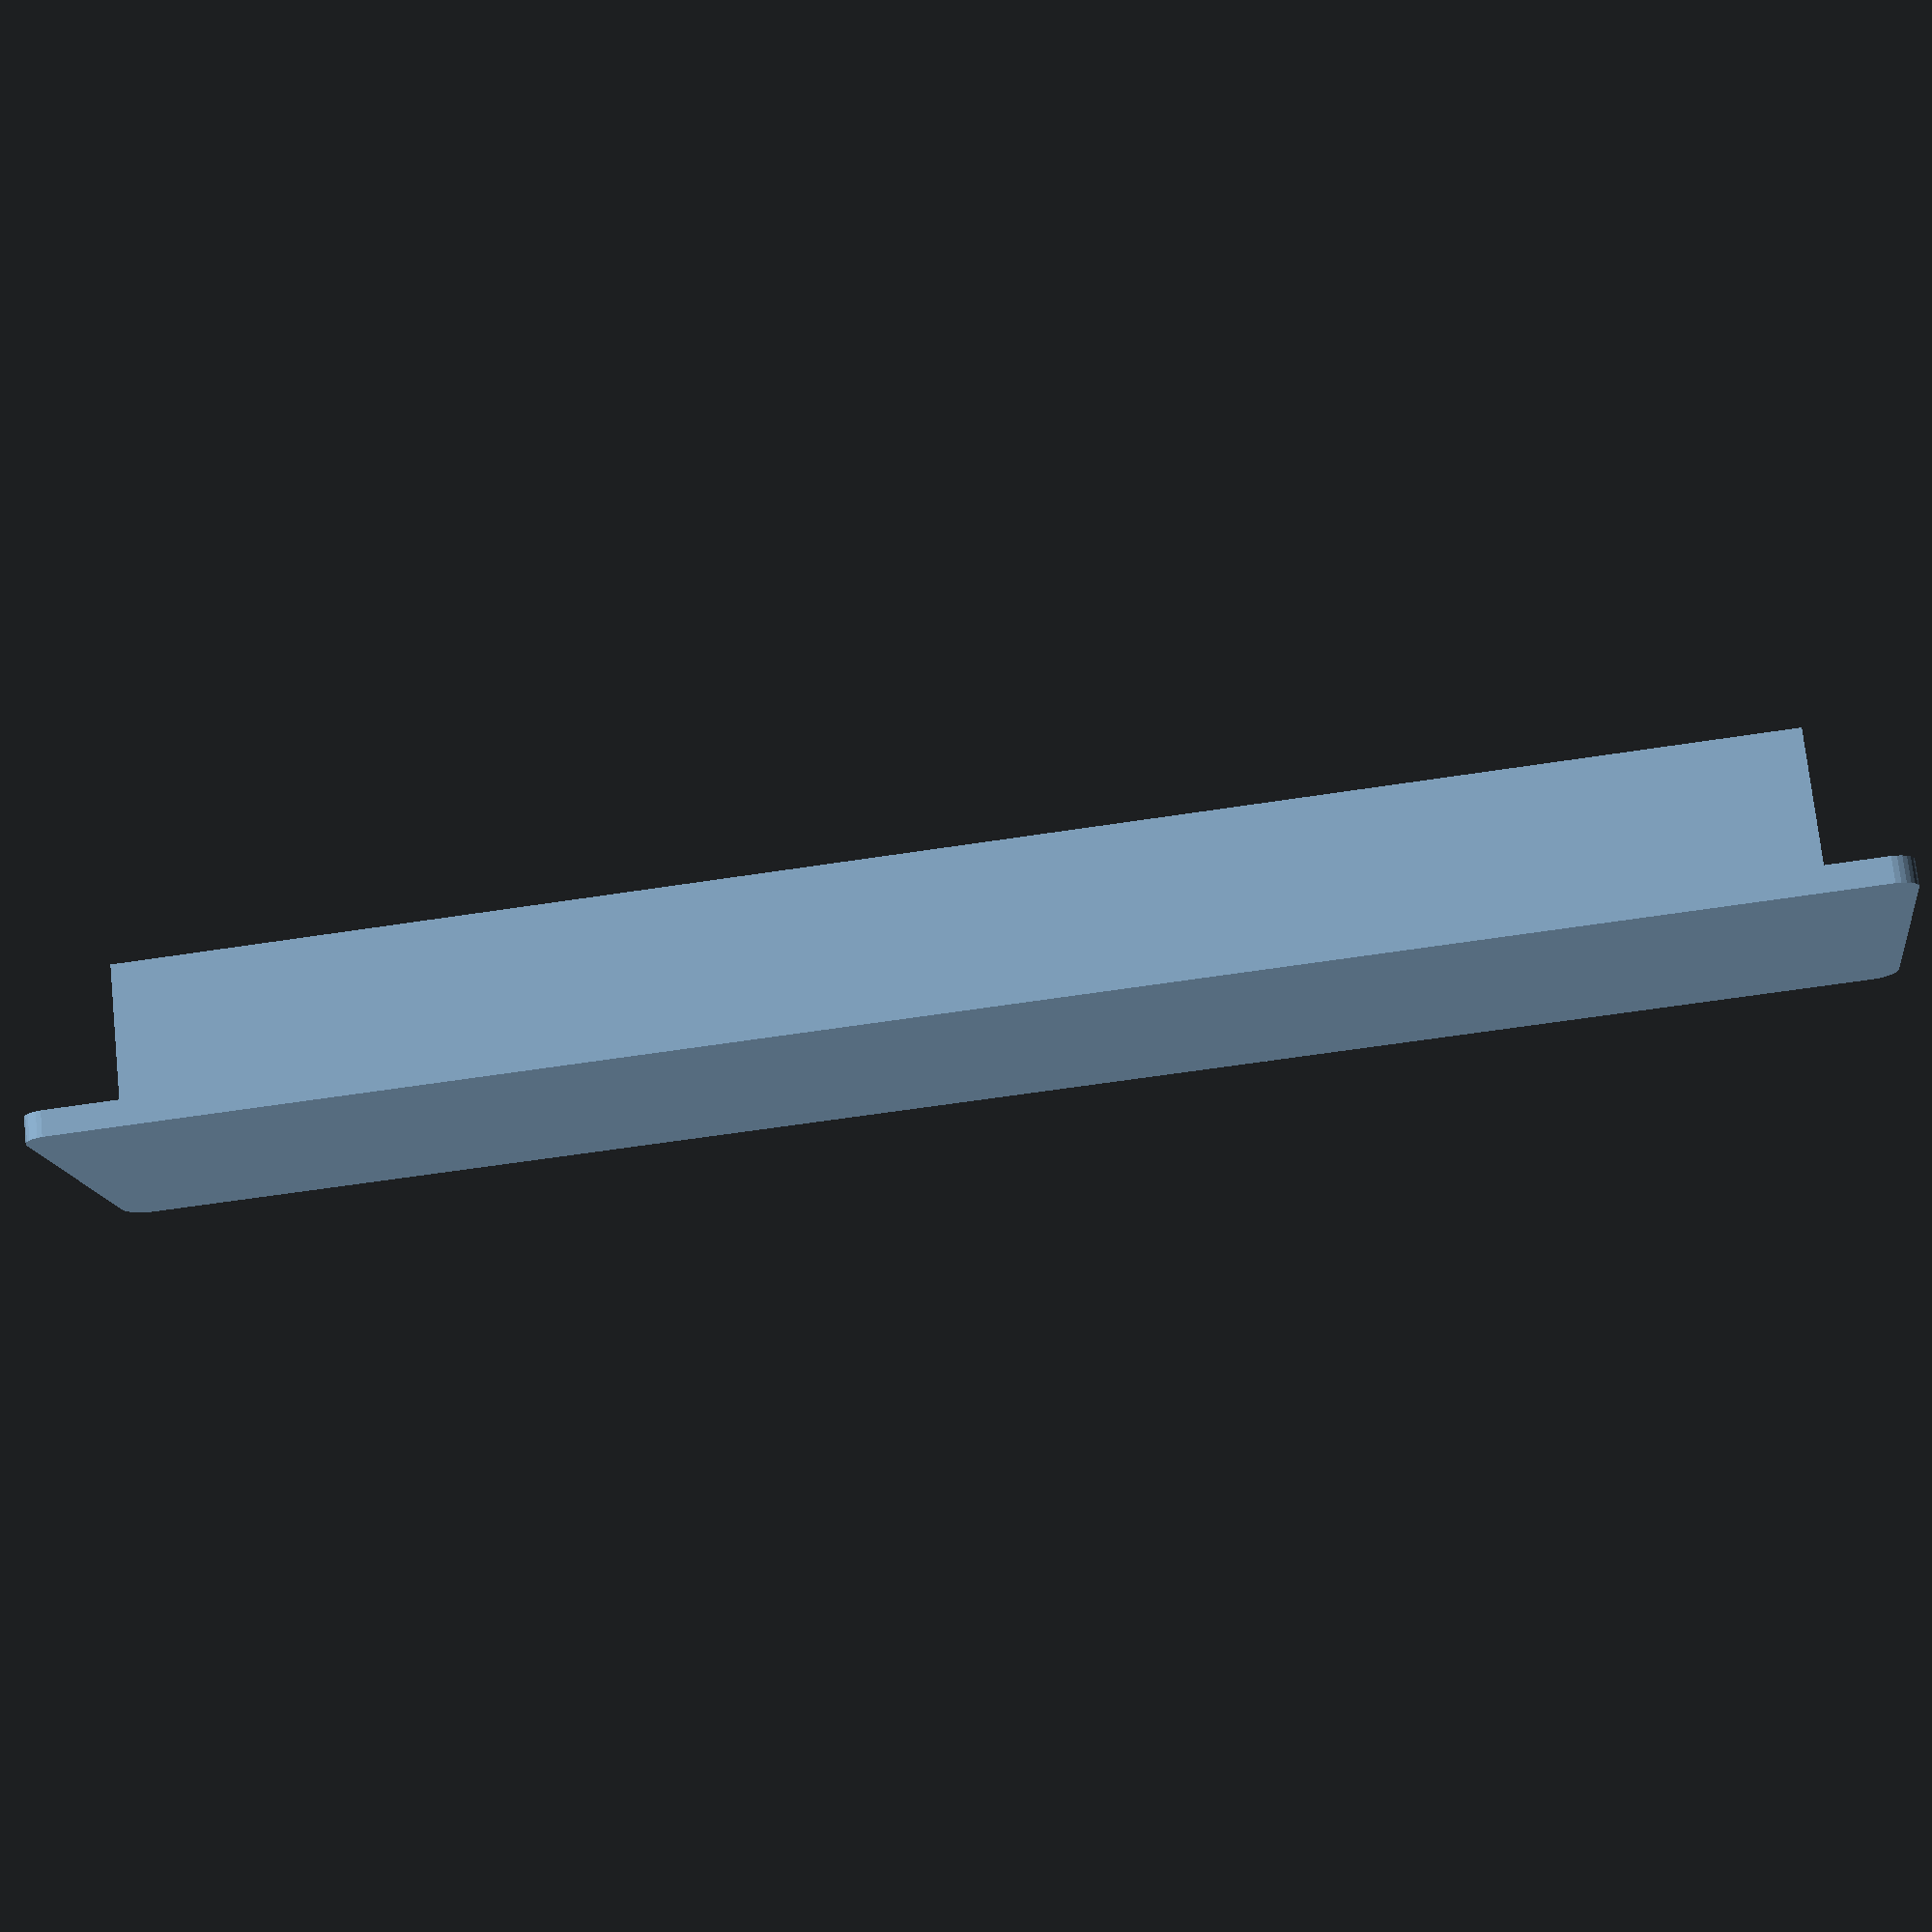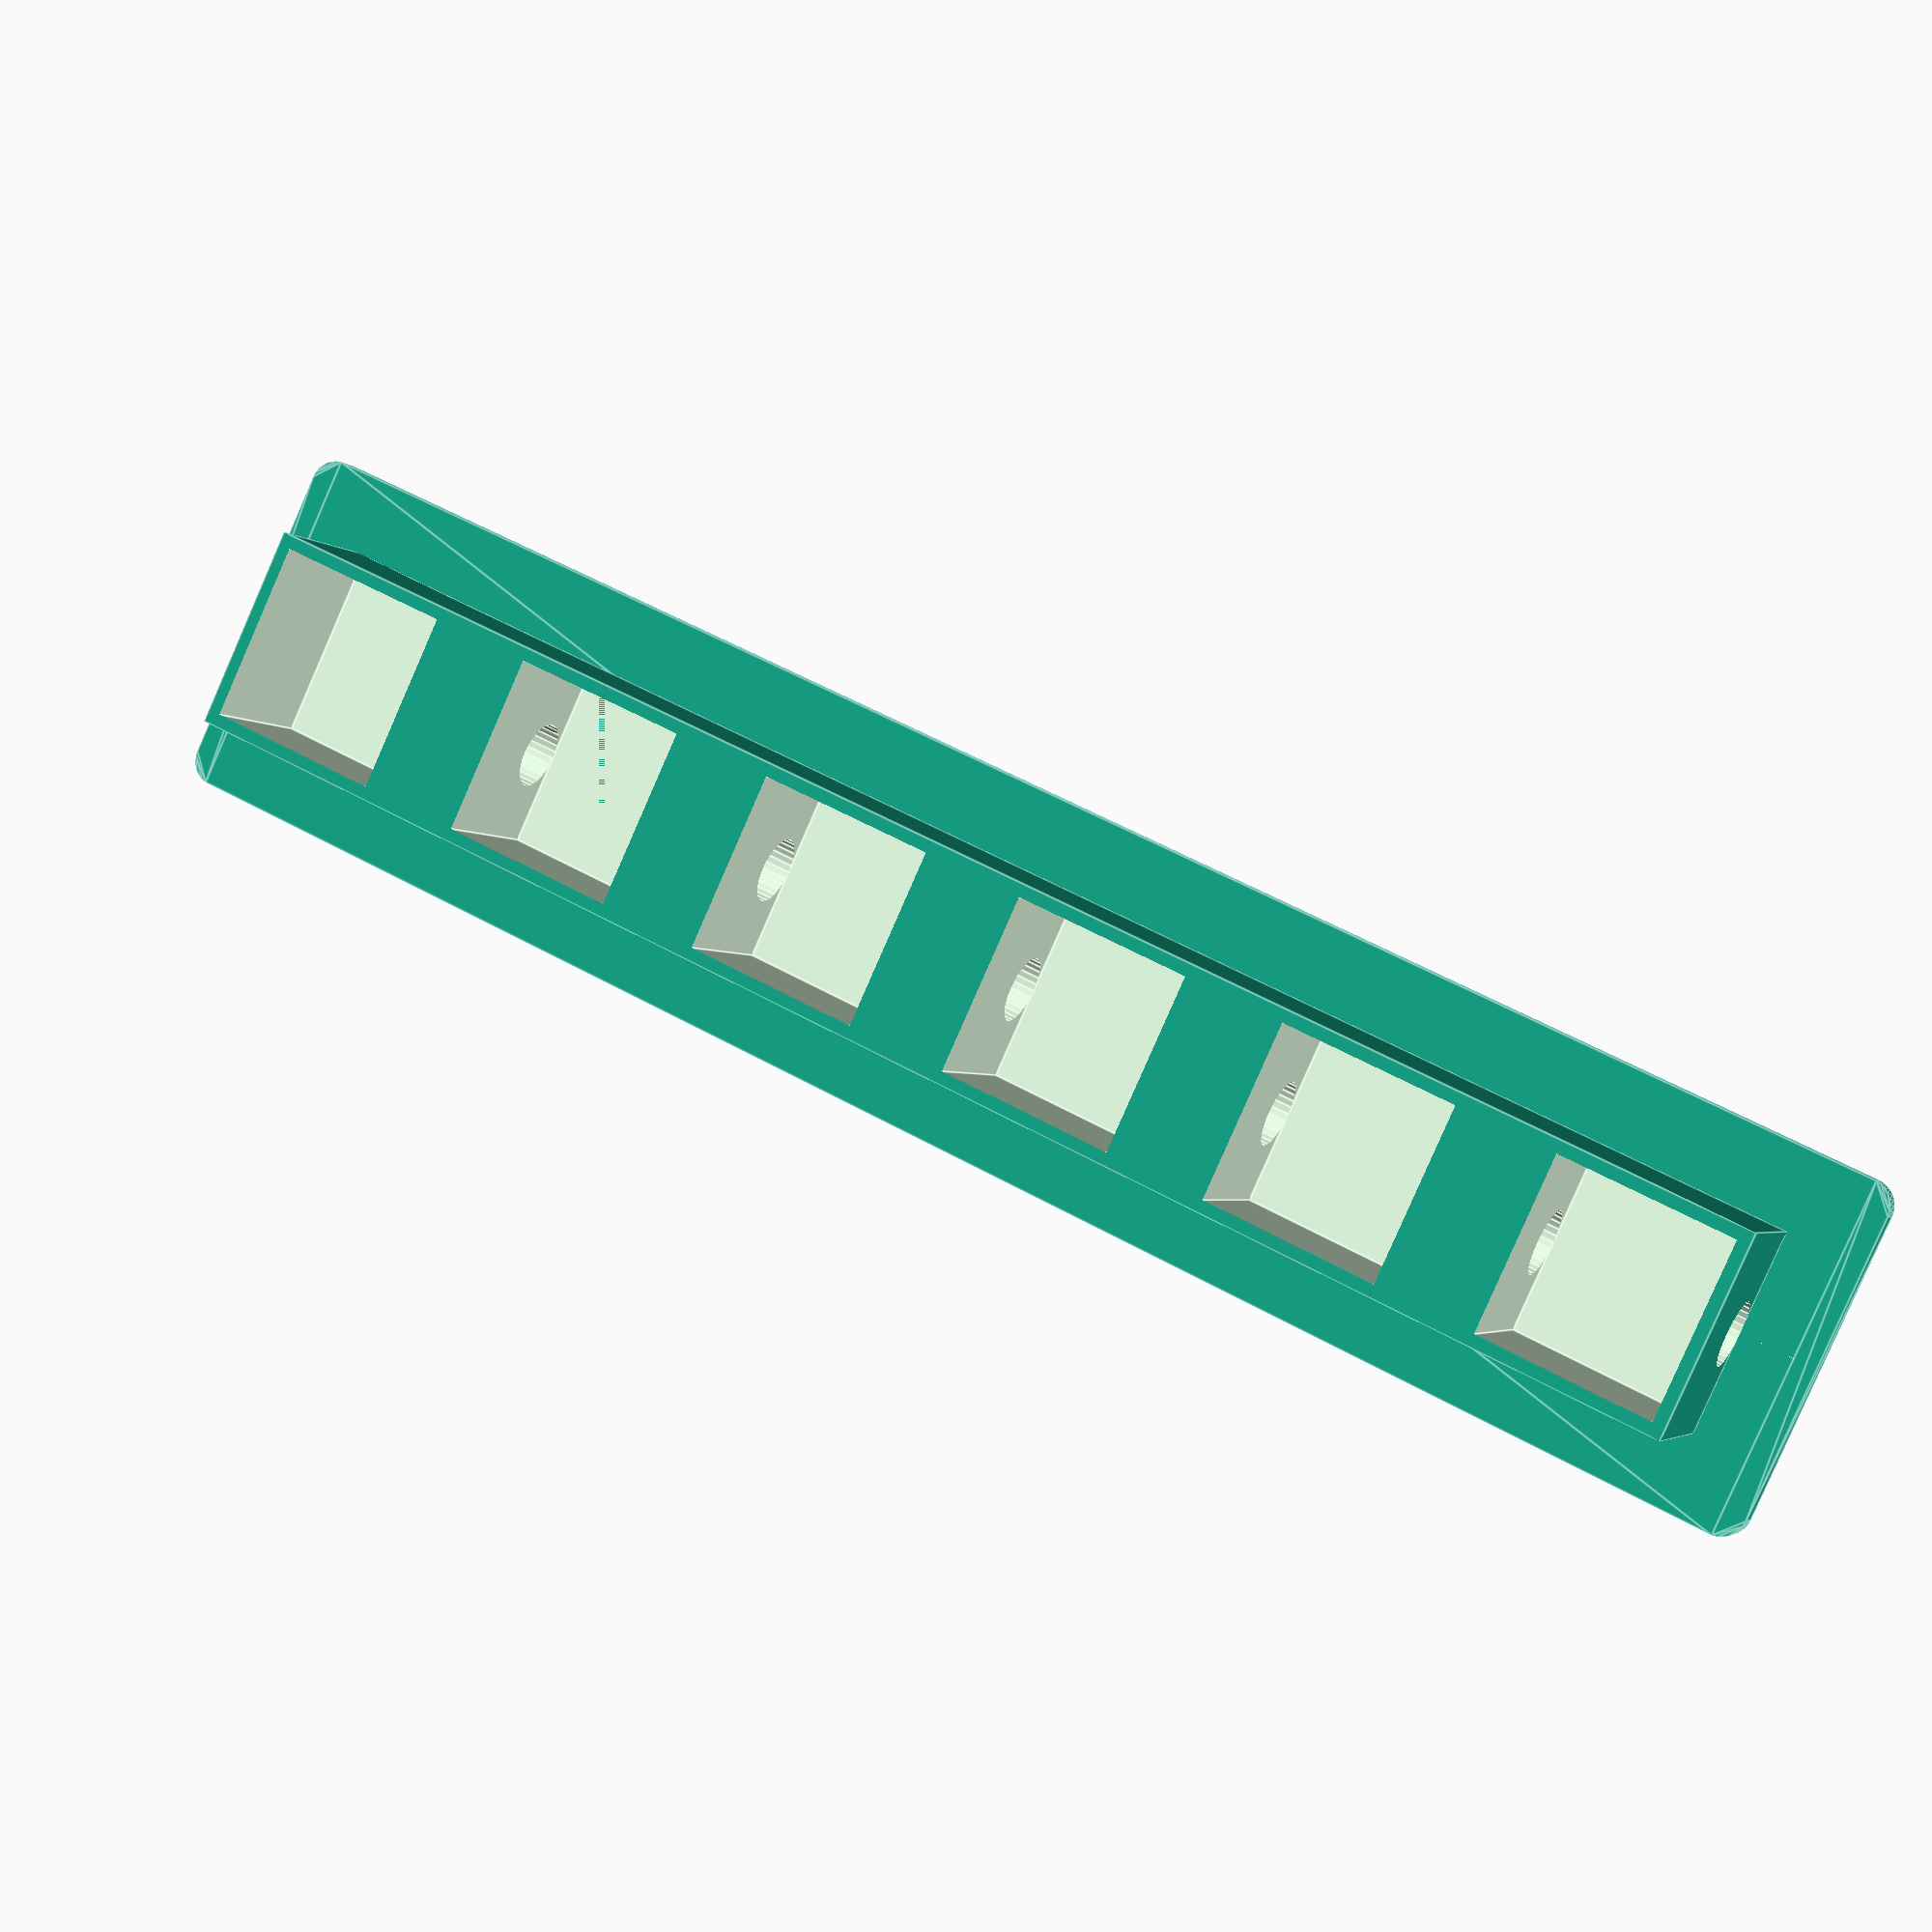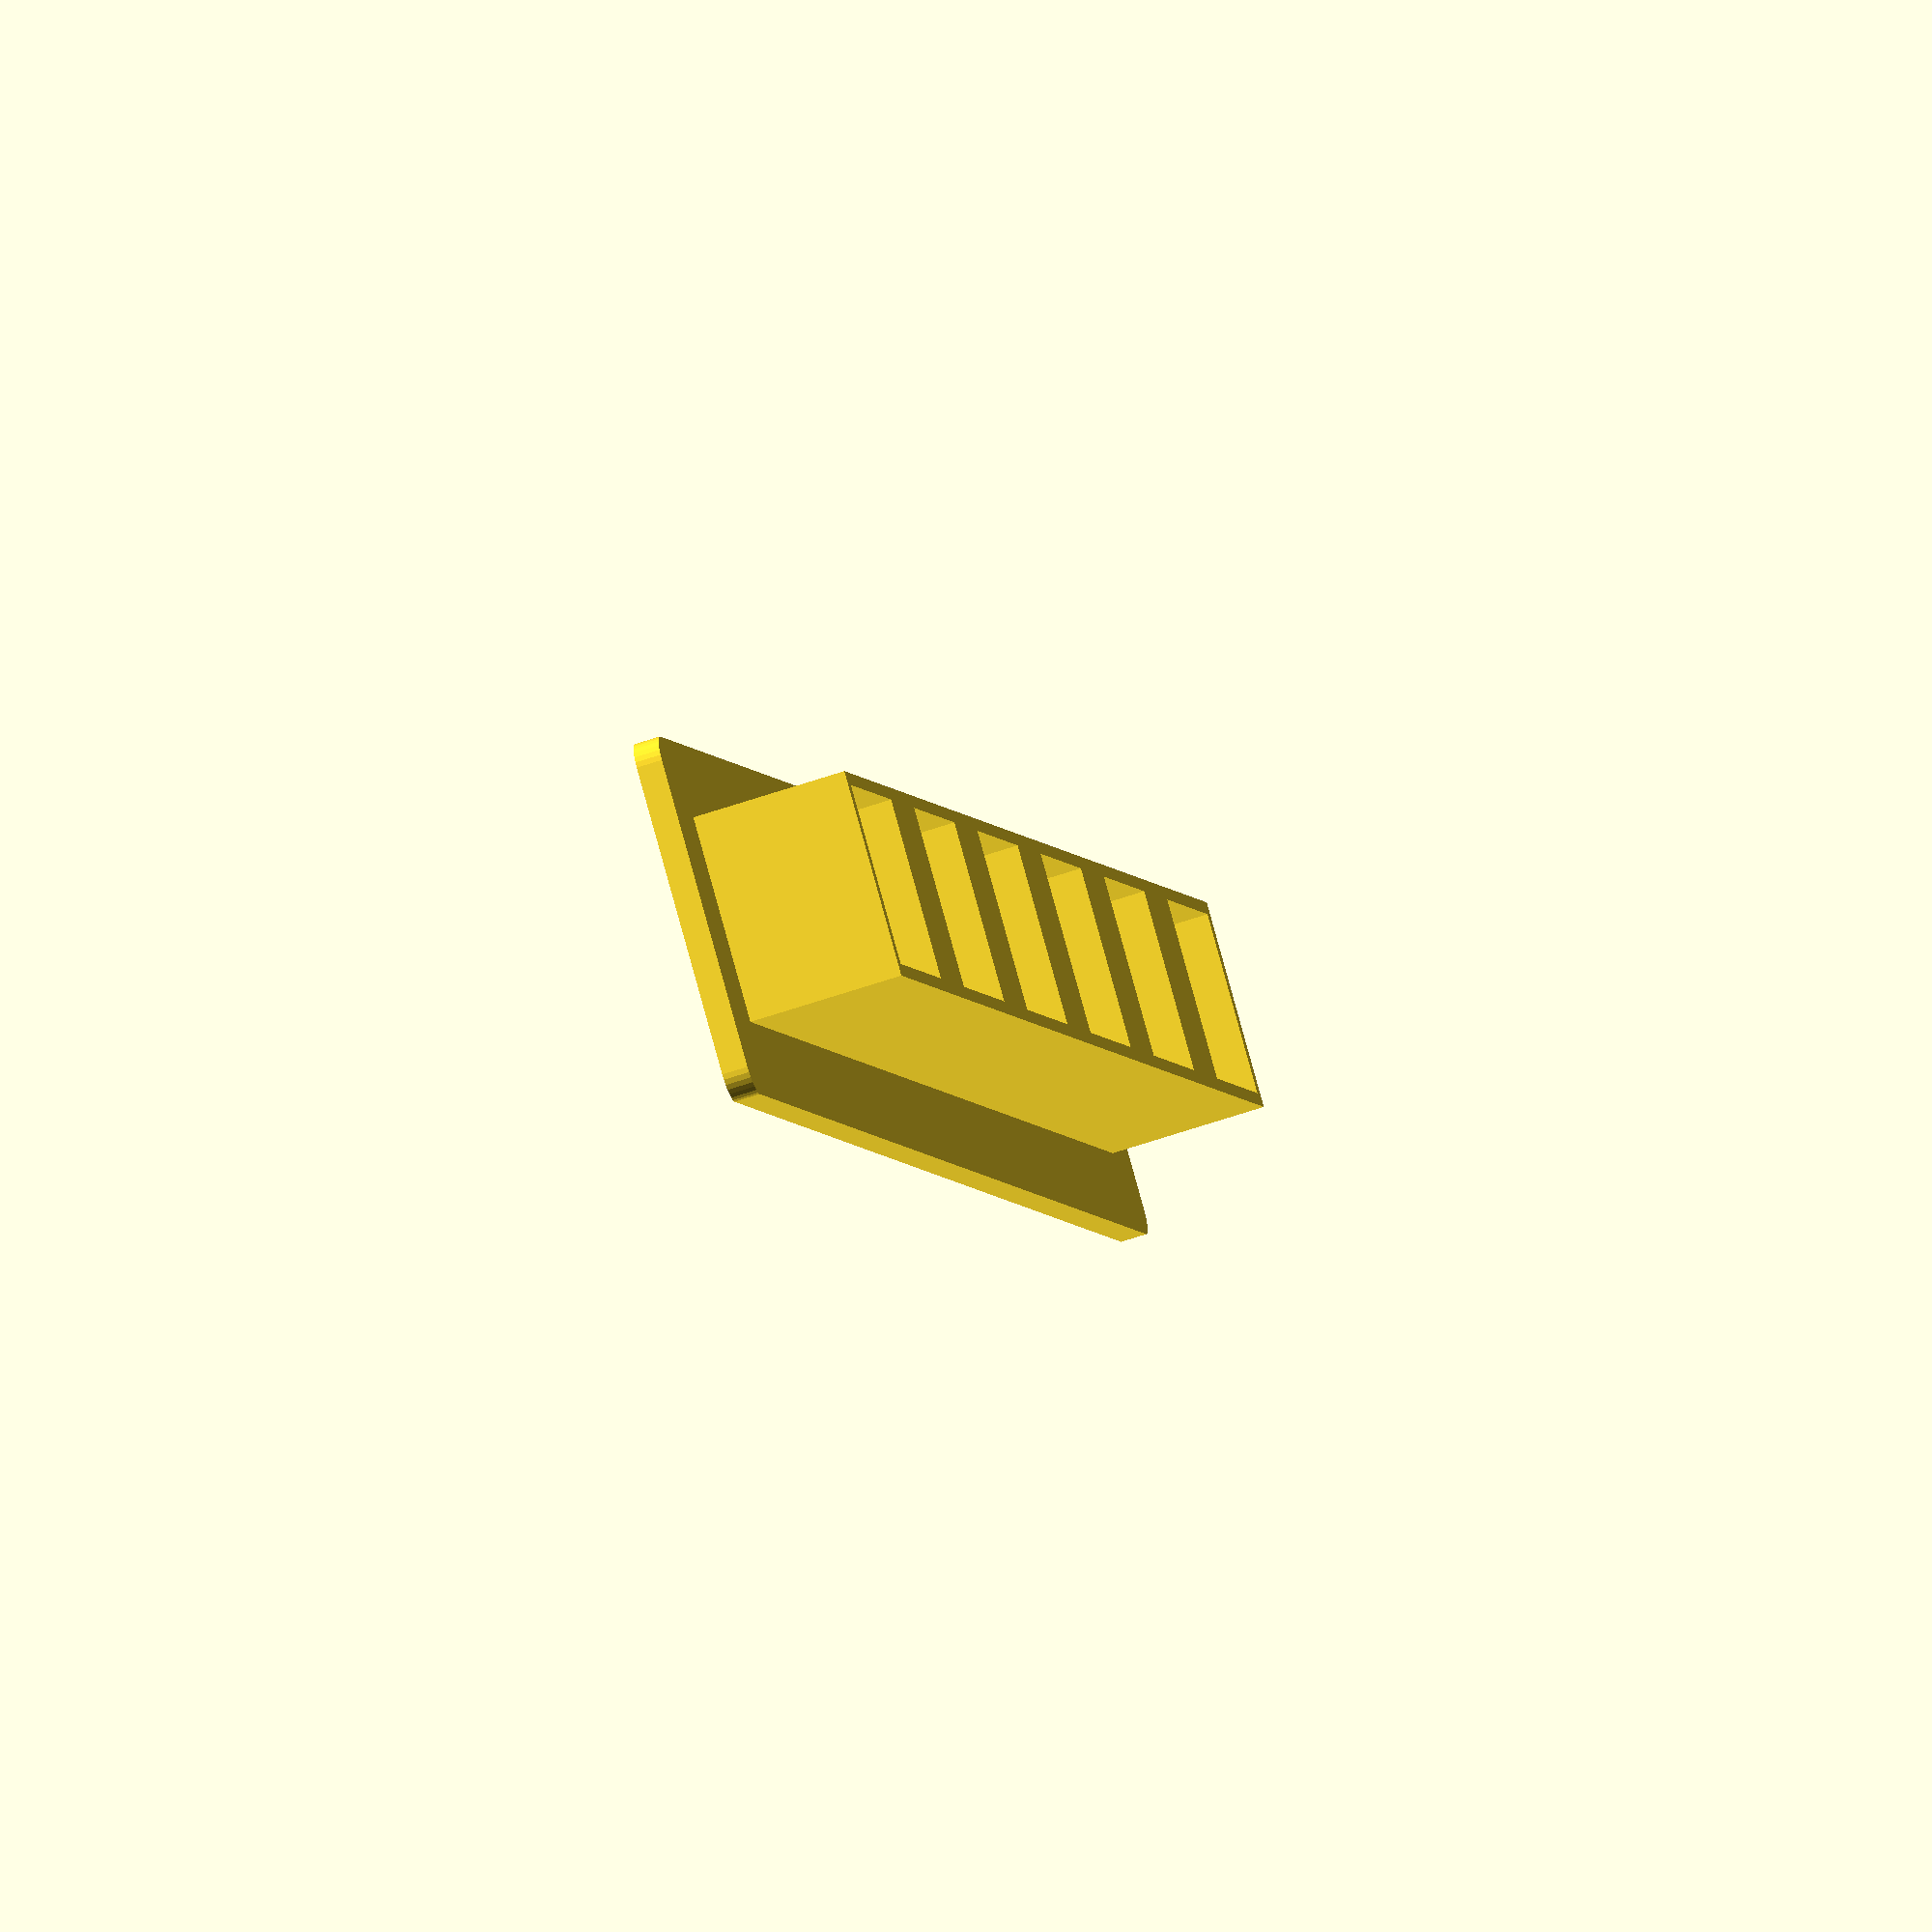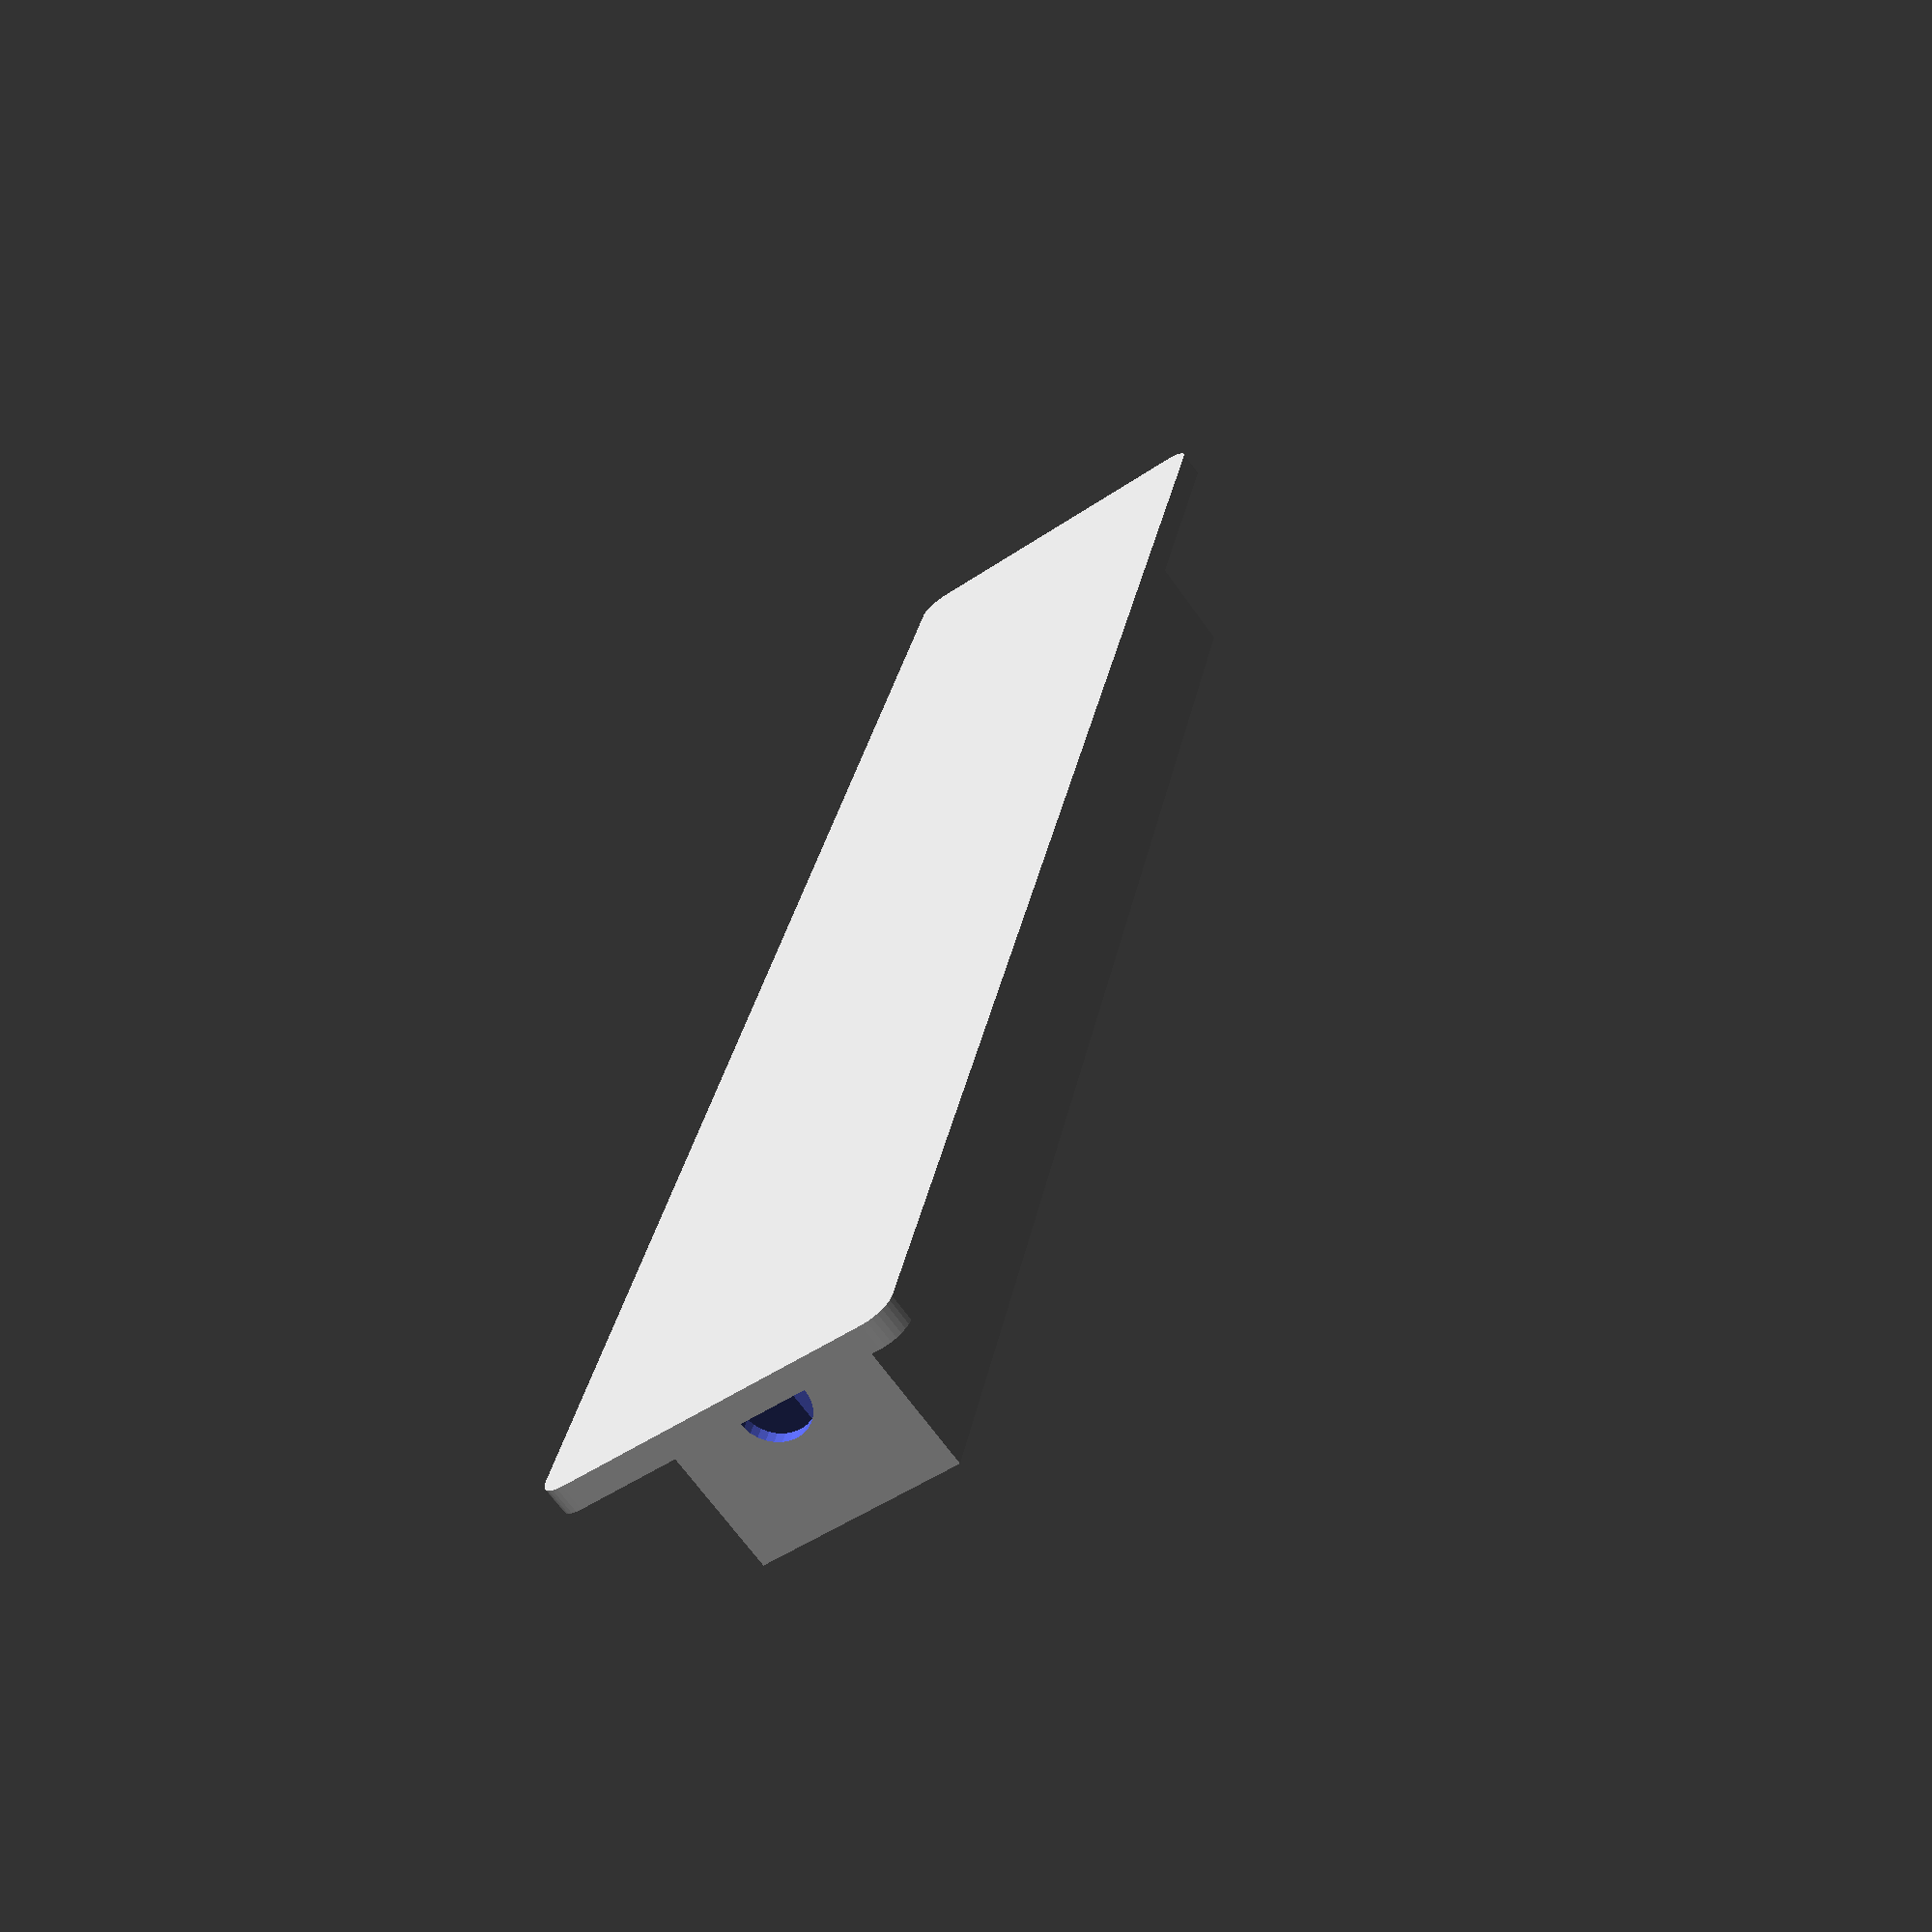
<openscad>
// Minimum Face Size
$fs = 0.3;

// Wall Thickness
wall_thickness = 1;

// Hole Diameter
hole_diameter = 5.2;
hole_radius = hole_diameter/2;

// Switch Base Size
switch_base_size = 14;

// Switch Count
switch_count = 6;

// Switch Hole Depth
switch_hole_depth = 9.5;

// Base Height
base_height = 12;

// Skirt Height
skirt_height = 2;

// Skirt Offset
skirt_offset = 6;

// Skirt Radius
skirt_radius = 2;

// Switch Spacing
switch_spacing = 6;


base_y = (switch_base_size + (wall_thickness * 2));
base_x = ((switch_base_size + (wall_thickness * 2)) * switch_count) + (switch_spacing * (switch_count - 1));
switch_padding = ((switch_base_size + (wall_thickness * 2)) - switch_base_size);

// base
module base() {
  translate([0 - (switch_padding/2), 0 - (switch_padding/2), 0]) {
    cube([base_x,base_y,base_height], false);
  }
}

// switch holes
module switch_holes() {
  for(i = [0:switch_count-1]) {
    translate([i * (switch_base_size + (wall_thickness * 2) + switch_spacing), 0, 0]) {
      cube(switch_base_size, false);
    }
  }
}

module skirt(offset, height, radius) {
  offset = (offset * 2) - (radius * 2);
  translate([0 - (switch_padding/2) - (offset/2), 0 - (switch_padding/2) - (offset/2), 0]) {
    linear_extrude(height) {
      minkowski() {
        square([base_x + offset, base_y + offset], false);
        circle(r = radius, center = true);
      }
    }
  }
}

// assembly
translate([switch_padding/2, switch_padding/2, 0]) {
  difference() {
    union() {
      translate([0, 0, skirt_height]) {
        base();
      }
      skirt(skirt_offset, skirt_height, skirt_radius);
    }
    translate([0, 0, skirt_height]) {
      switch_holes();
    }
    translate([(base_x/2) + switch_base_size/2, (base_y/2) - (switch_padding/2), skirt_height + hole_radius]) {
      rotate([0, 90, 0]) {
        cylinder(h = base_x, d = hole_diameter, center = true);
      }
    }
  }
}
</openscad>
<views>
elev=285.0 azim=187.2 roll=173.8 proj=p view=wireframe
elev=182.7 azim=205.3 roll=160.3 proj=p view=edges
elev=57.4 azim=308.9 roll=290.0 proj=o view=wireframe
elev=248.5 azim=257.8 roll=324.3 proj=p view=wireframe
</views>
